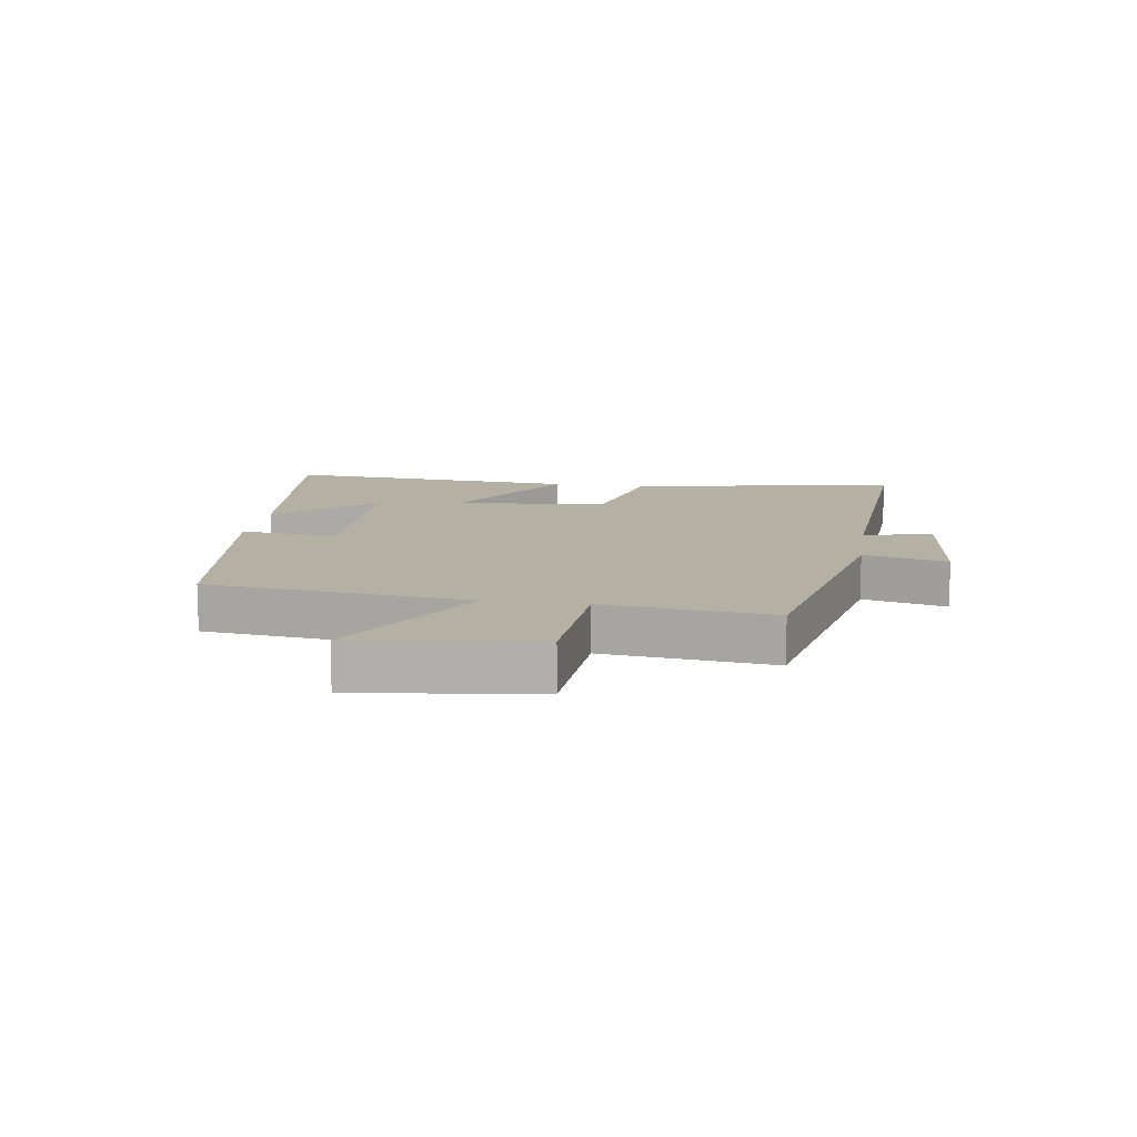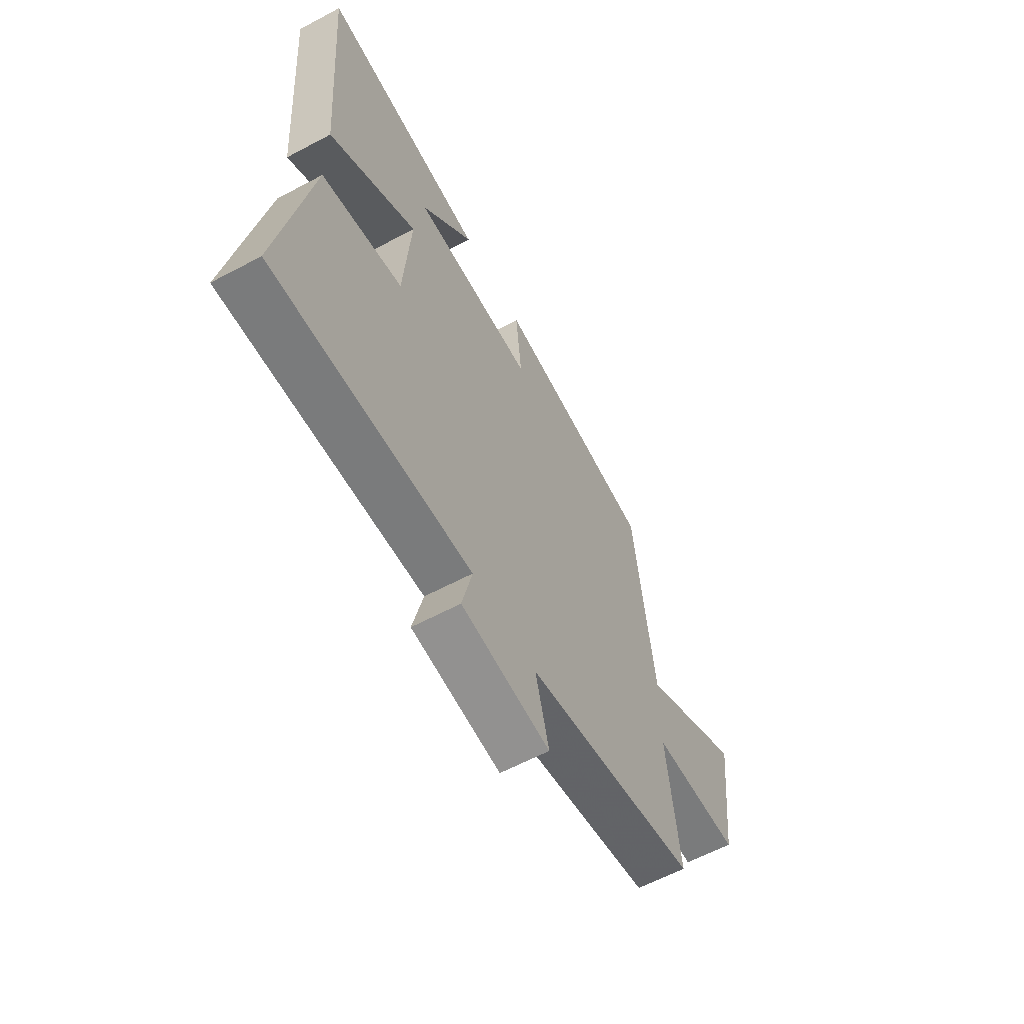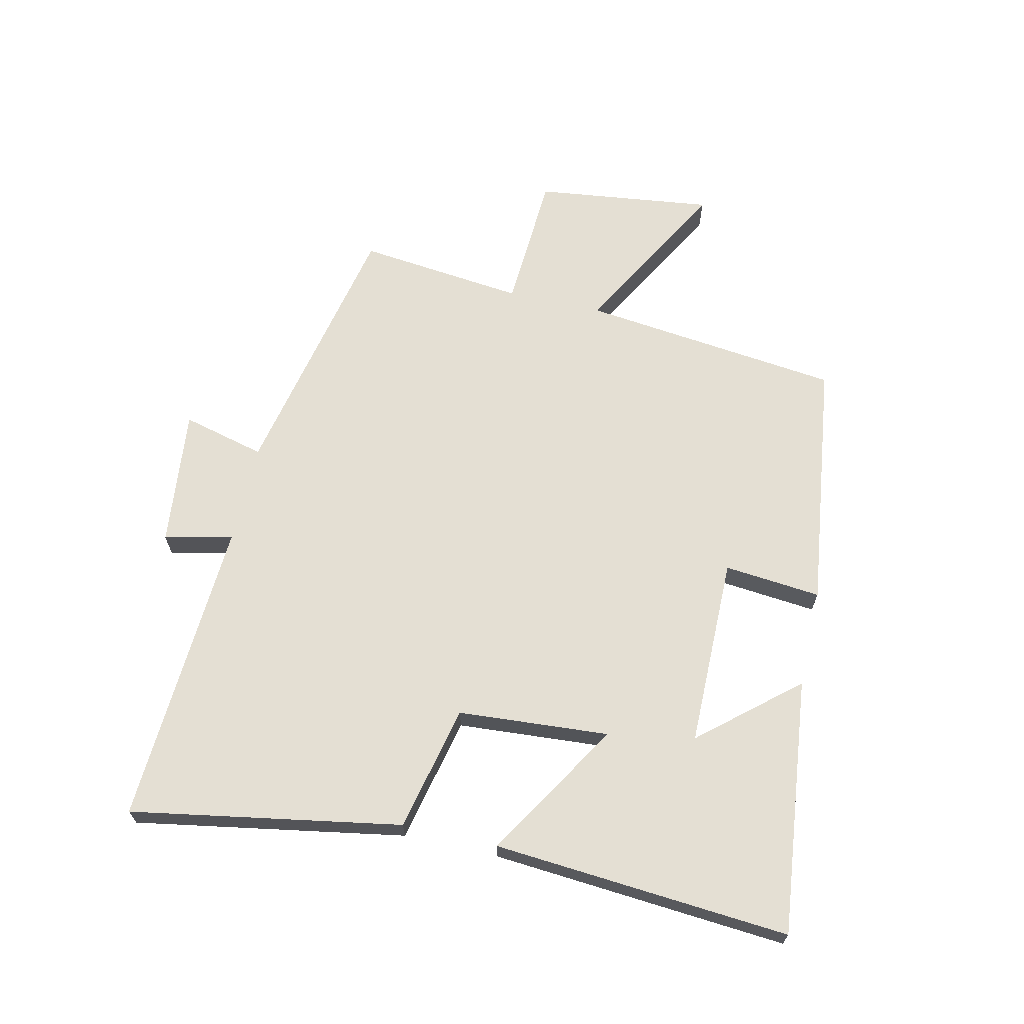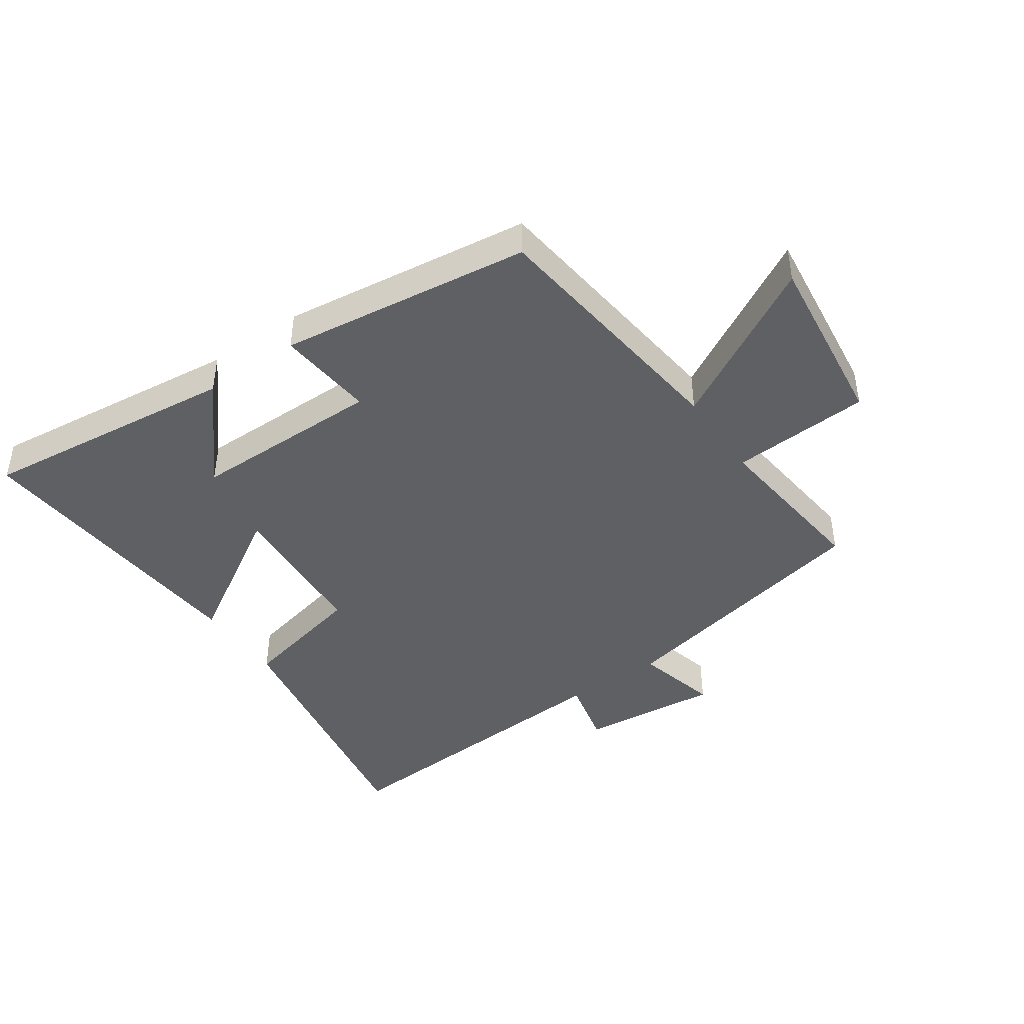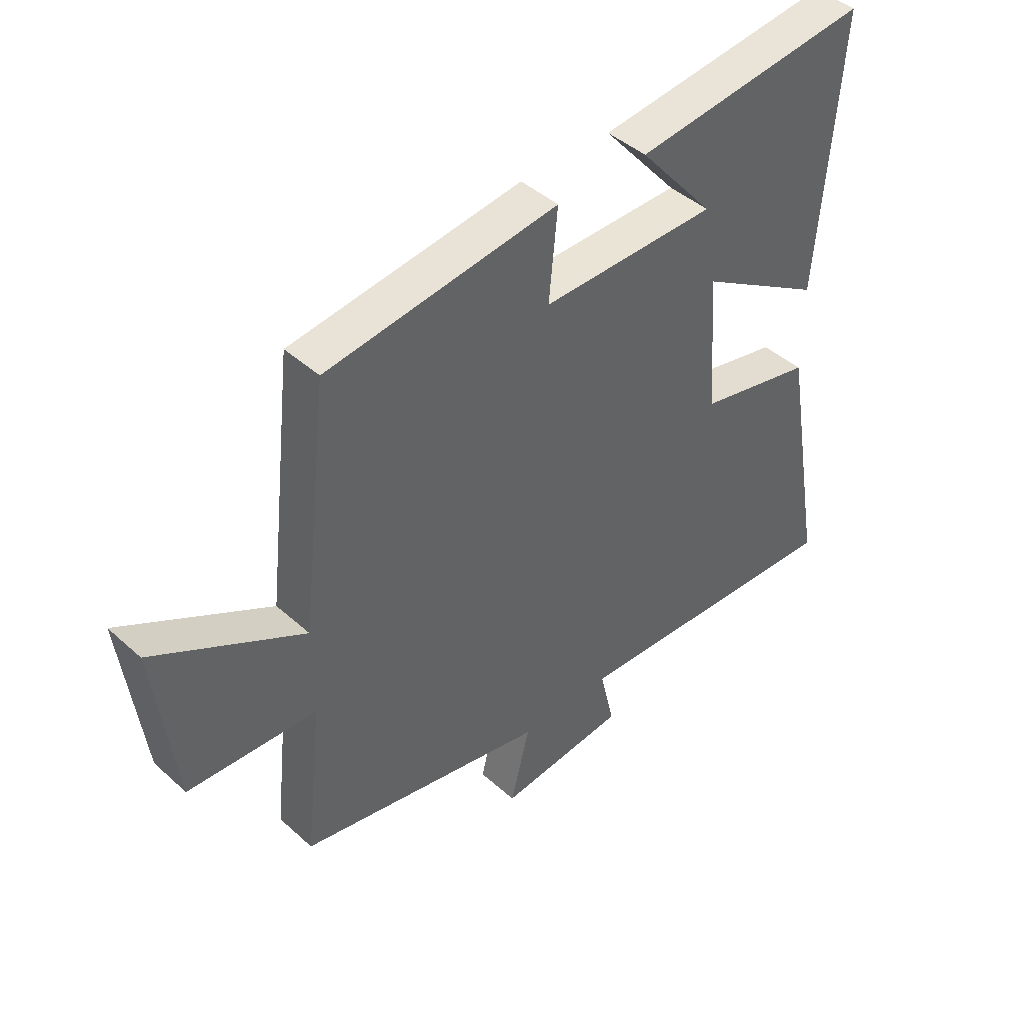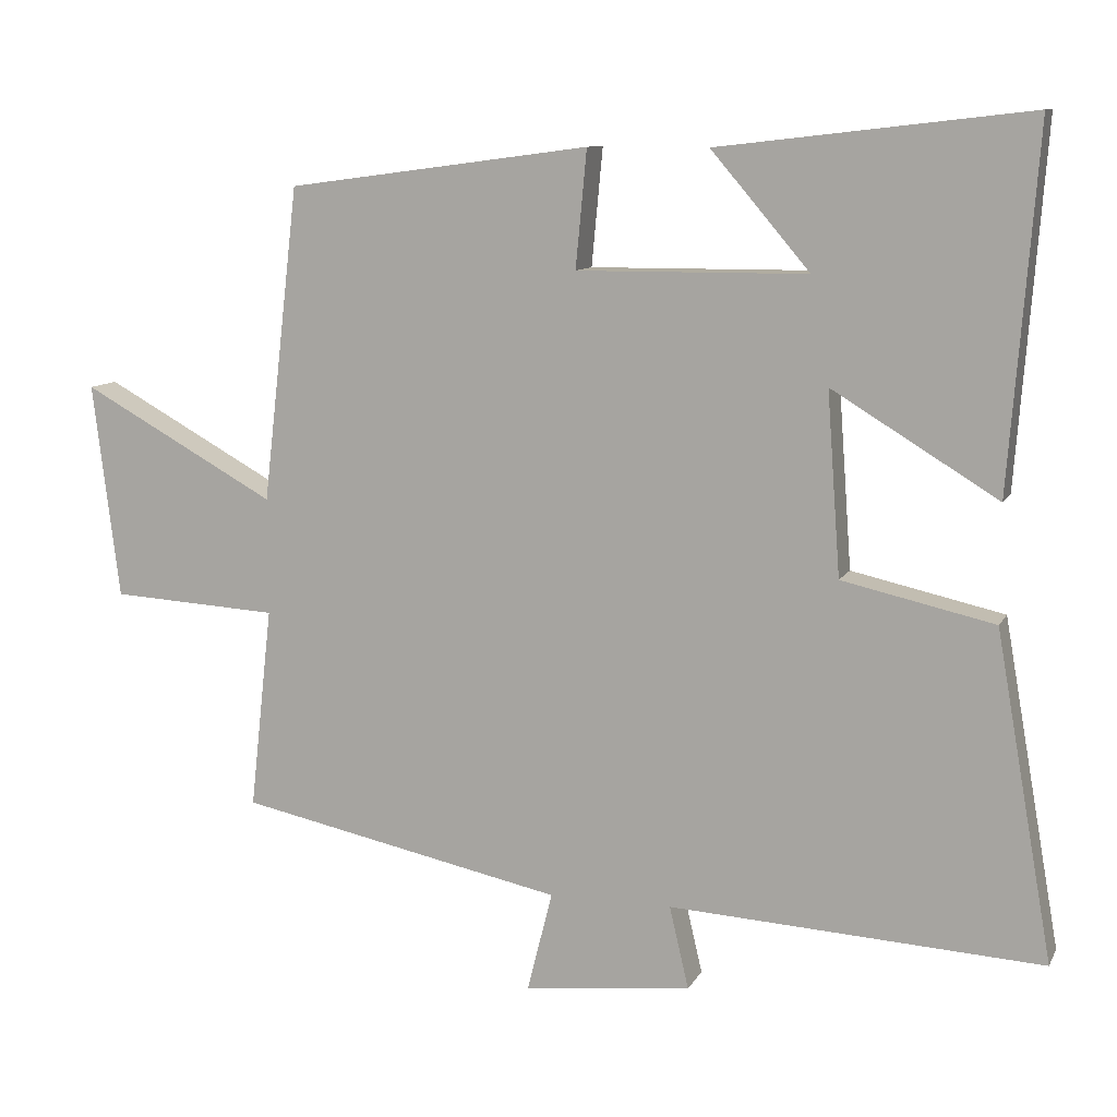
<metadata>
{"format":"obj","ext":"obj","renderer":"f3d","projection":"perspective","resolution":1024,"background":"white","views":[{"elev":11.6,"azim":98.5,"up":"+Y"},{"elev":-61.1,"azim":-61.5,"up":"+Z"},{"elev":66.5,"azim":-77.2,"up":"+Y"},{"elev":-43.7,"azim":34.8,"up":"+Y"},{"elev":43.5,"azim":136.6,"up":"+Z"},{"elev":10.1,"azim":-162.0,"up":"+Z"}]}
</metadata>
<code>
v -0.577 0.07 -0.529
v -0.5 0.07 -0.09
v -0.295 0.07 -0.044
v -0.277 0.07 0.202
v -0.5 0.07 0.066
v -0.537 0.07 0.548
v -0.119 0.07 0.5
v -0.252 0.07 0.344
v 0.058 0.07 0.342
v 0.043 0.07 0.5
v 0.451 0.07 0.446
v 0.5 0.07 0.022
v 0.762 0.07 0.167
v 0.726 0.07 -0.123
v 0.5 0.07 -0.136
v 0.53 0.07 -0.408
v 0.091 0.07 -0.5
v 0.125 0.07 -0.635
v -0.101 0.07 -0.611
v -0.075 0.07 -0.5
v -0.577 0 -0.529
v -0.5 0 -0.09
v -0.295 0 -0.044
v -0.277 0 0.202
v -0.5 0 0.066
v -0.537 0 0.548
v -0.119 0 0.5
v -0.252 0 0.344
v 0.058 0 0.342
v 0.043 0 0.5
v 0.451 0 0.446
v 0.5 0 0.022
v 0.762 0 0.167
v 0.726 0 -0.123
v 0.5 0 -0.136
v 0.53 0 -0.408
v 0.091 0 -0.5
v 0.125 0 -0.635
v -0.101 0 -0.611
v -0.075 0 -0.5
f 17 18 19 20
f 15 16 17 20
f 15 20 1 2
f 12 13 14 15
f 12 15 2 3
f 9 10 11 12
f 8 9 12 3
f 5 6 7 8
f 4 5 8
f 3 4 8
f 40 39 38 37
f 40 37 36 35
f 22 21 40 35
f 35 34 33 32
f 23 22 35 32
f 32 31 30 29
f 23 32 29 28
f 28 27 26 25
f 28 25 24
f 28 24 23
f 1 21 22 2
f 2 22 23 3
f 3 23 24 4
f 4 24 25 5
f 5 25 26 6
f 6 26 27 7
f 7 27 28 8
f 8 28 29 9
f 9 29 30 10
f 10 30 31 11
f 11 31 32 12
f 12 32 33 13
f 13 33 34 14
f 14 34 35 15
f 15 35 36 16
f 16 36 37 17
f 17 37 38 18
f 18 38 39 19
f 19 39 40 20
f 20 40 21 1

</code>
